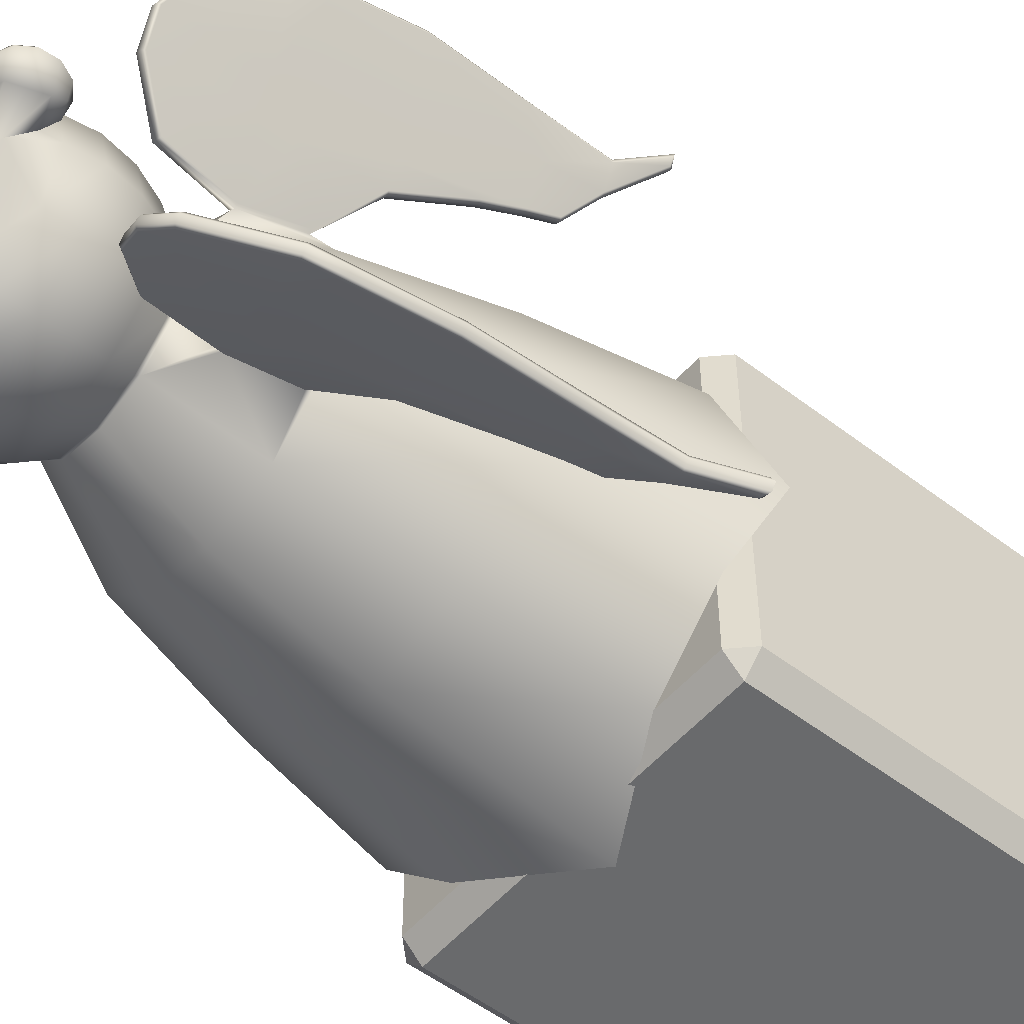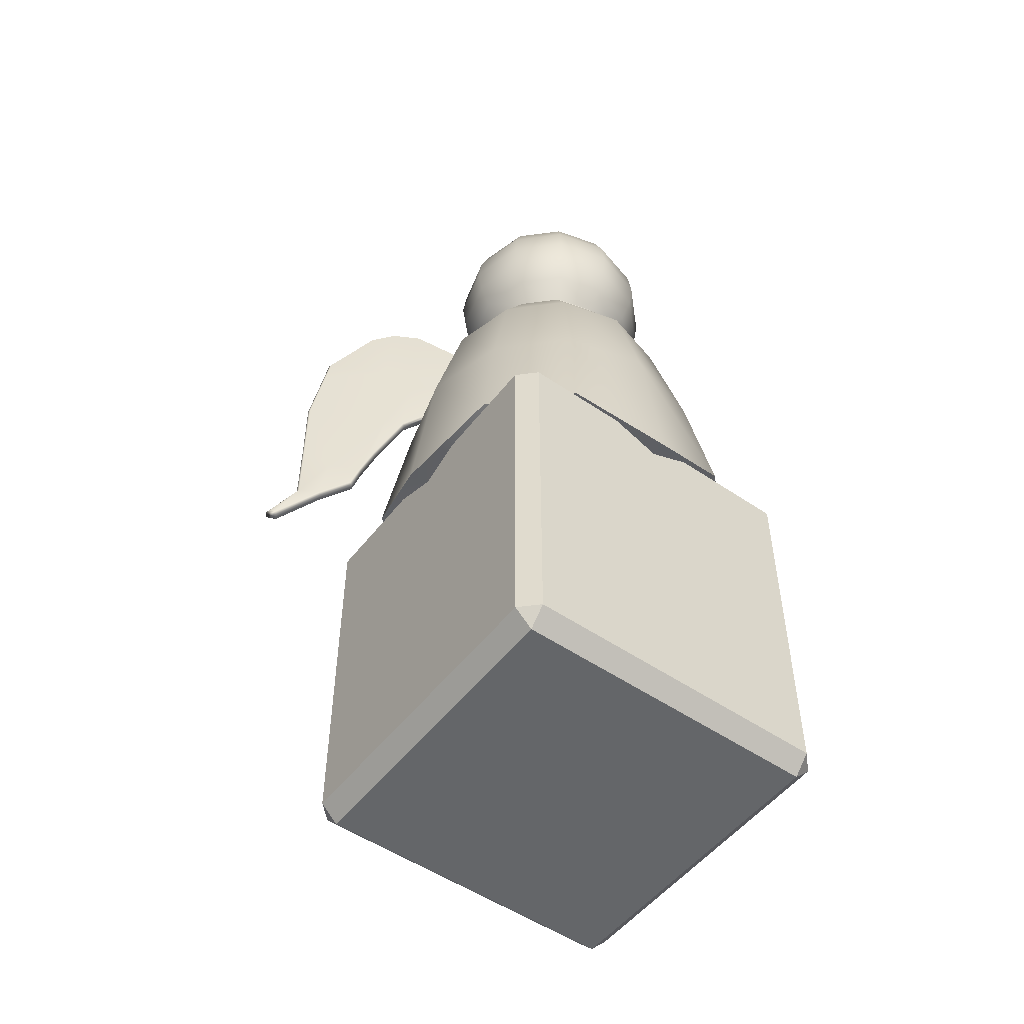
<metadata>
{"format":"obj","ext":"obj","renderer":"f3d","projection":"perspective","resolution":1024,"background":"white","views":[{"elev":-52.9,"azim":-129.5,"up":"+Z"},{"elev":-51.7,"azim":53.4,"up":"+Y"}]}
</metadata>
<code>
v -9.543 -1.232 -31.16
v -10.6 -0.1715 -31.16
v -10.6 -0.1715 -50.25
v -9.543 -1.232 -50.25
v -9.543 -0.1715 -30.1
v 9.543 -1.232 -31.16
v 9.543 -0.1715 -30.1
v -9.543 22.08 -30.1
v -10.6 22.08 -31.16
v 10.6 -0.1715 -31.16
v 9.543 -1.232 -50.25
v 10.6 -0.1715 -50.25
v 10.6 22.08 -31.16
v 9.543 22.08 -30.1
v -9.543 23.14 -31.16
v -9.543 23.14 -50.25
v -10.6 22.08 -50.25
v 9.543 23.14 -31.16
v 10.6 22.08 -50.25
v 9.543 23.14 -50.25
v -9.543 22.08 -51.31
v -9.543 -0.1715 -51.31
v 9.543 22.08 -51.31
v 9.543 -0.1715 -51.31
v -9.724 43.57 -31.52
v -8.396 43.12 -33.47
v -9.434 38.99 -32.08
v -10.25 39.26 -30.89
v -9.516 45.28 -31.77
v -8.487 44.93 -33.28
v -9.119 43.55 -31.11
v -9.643 39.25 -30.47
v -8.827 38.98 -31.67
v -7.792 43.11 -33.05
v -8.911 45.26 -31.36
v -7.883 44.92 -32.86
v -5.67 44.15 -36.11
v -5.71 44.14 -36.34
v -5.983 48.08 -35.78
v -5.937 47.99 -35.56
v -6.174 41.05 -35.43
v -6.229 40.95 -35.64
v -8.096 38.82 -32.74
v -8.163 38.71 -32.93
v -9.29 35.15 -31.15
v -9.354 35.08 -31.36
v -9.828 33.09 -30.39
v -9.88 33.03 -30.61
v -13.04 28.04 -25.88
v -13.15 27.87 -26.01
v -11.46 30.2 -28.4
v -11.37 30.33 -28.23
v -13.26 28.12 -25.55
v -13.57 28.01 -25.4
v -12.18 30.46 -27.05
v -12.41 30.52 -27.01
v -11.3 46.02 -27.86
v -11.52 46.1 -27.82
v -11.73 44.39 -27.57
v -11.5 44.36 -27.61
v -9.535 49.61 -30.29
v -9.724 49.74 -30.3
v -12.26 40.09 -26.93
v -12.03 40.07 -26.98
v -12.36 35.27 -27.01
v -12.13 35.15 -27.02
v -8.589 50.33 -31.67
v -8.734 50.5 -31.74
v -7.559 50.21 -33.46
v -7.463 50.05 -33.32
v -10.24 31.53 -30.17
v -10.18 31.63 -29.97
v -9.071 50.51 -31.97
v -9.195 50.34 -32.09
v -10.14 49.62 -30.7
v -10.06 49.75 -30.53
v -7.894 50.22 -33.7
v -8.067 50.06 -33.74
v -6.318 48.09 -36.01
v -6.54 48 -35.98
v -11.91 46.04 -28.27
v -11.86 46.11 -28.05
v -12.11 44.37 -28.03
v -12.07 44.4 -27.8
v -12.63 40.08 -27.39
v -12.59 40.1 -27.17
v -12.73 35.16 -27.43
v -12.66 35.28 -27.22
v -12.79 30.47 -27.46
v -12.74 30.53 -27.24
v -13.87 28.13 -25.96
v -13.9 28.02 -25.63
v -13.64 28.06 -26.29
v -13.49 27.88 -26.24
v -11.79 30.21 -28.63
v -11.98 30.35 -28.64
v -10.79 31.65 -30.38
v -10.58 31.54 -30.4
v -10.22 33.04 -30.84
v -10.44 33.11 -30.8
v -9.908 35.17 -31.54
v -9.695 35.09 -31.58
v -6.045 44.15 -36.57
v -6.274 44.16 -36.52
v -6.564 40.96 -35.87
v -6.778 41.06 -35.84
v -8.501 38.72 -33.16
v -8.704 38.84 -33.15
v -11.65 33.48 -29.03
v -11.05 33.46 -28.61
v -10.78 43.37 -49.18
v -8.872 42.82 -47.83
v -10.51 38.78 -48.8
v -11.68 39.11 -49.63
v -10.42 45.07 -49
v -8.944 44.64 -47.96
v -11.2 43.4 -48.57
v -12.1 39.13 -49.02
v -10.93 38.8 -48.2
v -9.291 42.85 -47.23
v -10.84 45.09 -48.39
v -9.362 44.67 -47.35
v -6.182 43.73 -45.11
v -5.953 43.71 -45.15
v -6.258 47.67 -45.5
v -6.479 47.6 -45.45
v -7.056 40.68 -45.57
v -6.853 40.56 -45.62
v -9.874 38.59 -47.46
v -9.686 38.46 -47.52
v -11.69 35 -48.6
v -11.48 34.92 -48.66
v -12.57 32.99 -49.1
v -12.36 32.91 -49.15
v -17.39 28.18 -52.24
v -17.27 28 -52.35
v -14.74 30.2 -50.69
v -14.9 30.35 -50.61
v -17.71 28.27 -52.47
v -17.87 28.17 -52.77
v -16.07 30.54 -51.42
v -16.11 30.59 -51.65
v -14.28 46.03 -50.81
v -14.3 46.1 -51.03
v -14.66 44.41 -51.21
v -14.63 44.38 -50.99
v -11.63 49.48 -49.1
v -11.61 49.61 -49.29
v -15.57 40.15 -51.67
v -15.53 40.13 -51.44
v -15.8 35.33 -51.68
v -15.8 35.21 -51.45
v -10.21 50.13 -48.16
v -10.12 50.3 -48.31
v -8.428 49.92 -47.12
v -8.582 49.77 -47.02
v -12.89 31.44 -49.49
v -13.09 31.56 -49.43
v -9.891 50.28 -48.64
v -9.789 50.11 -48.76
v -11.21 49.46 -49.7
v -11.38 49.6 -49.63
v -8.195 49.9 -47.46
v -8.163 49.75 -47.63
v -6.024 47.66 -45.83
v -6.059 47.57 -46.05
v -13.86 46.01 -51.42
v -14.07 46.09 -51.37
v -14.21 44.35 -51.59
v -14.43 44.4 -51.55
v -15.11 40.11 -52.04
v -15.34 40.13 -52
v -15.38 35.19 -52.05
v -15.6 35.32 -51.98
v -15.65 30.51 -52.02
v -15.87 30.58 -51.98
v -17.3 28.25 -53.07
v -17.64 28.16 -53.11
v -16.97 28.16 -52.84
v -17.04 27.99 -52.68
v -14.51 30.19 -51.02
v -14.49 30.32 -51.21
v -12.67 31.54 -50.03
v -12.66 31.43 -49.82
v -12.13 32.9 -49.49
v -12.16 32.97 -49.71
v -11.29 34.99 -49.21
v -11.26 34.91 -49
v -5.72 43.7 -45.49
v -5.763 43.71 -45.72
v -6.619 40.55 -45.95
v -6.636 40.65 -46.17
v -9.457 38.45 -47.86
v -9.46 38.57 -48.07
v -13.91 33.43 -50.93
v -14.32 33.45 -50.33
v -7.625 52.76 -41.32
v -8.45 53.04 -41.32
v -8.546 53.75 -41.88
v -7.117 53.26 -41.88
v -8.863 53.18 -40.57
v -9.26 53.99 -40.57
v -8.45 53.04 -39.81
v -8.546 53.75 -39.26
v -7.625 52.76 -39.81
v -7.117 53.26 -39.26
v -7.213 52.62 -40.57
v -6.621 53.01 -40.57
v -8.374 54.61 -42.08
v -5.894 54.05 -41.7
v -9.199 54.89 -40.57
v -8.374 54.61 -39.06
v -5.894 54.05 -39.46
v -6.194 54.05 -40.58
v -7.981 55.4 -41.88
v -5.539 54.59 -41.49
v -8.696 55.64 -40.57
v -7.981 55.4 -39.26
v -5.539 54.59 -39.67
v -7.473 55.9 -41.32
v -6.648 55.61 -41.32
v -7.885 56.04 -40.57
v -7.473 55.9 -39.81
v -6.648 55.61 -39.81
v -5.784 54.59 -40.58
v -6.236 55.47 -40.57
v -8.113 52.68 -40.57
v -6.985 55.98 -40.57
v 4.335 45.31 -43.01
v 2.557 45.31 -44.79
v 3.103 46.74 -45.73
v 5.281 46.74 -43.56
v 0.1273 45.31 -45.44
v 0.1273 46.74 -46.53
v -2.302 45.31 -44.79
v -2.848 46.74 -45.73
v -4.08 45.31 -43.01
v -5.026 46.74 -43.56
v -4.731 45.31 -40.58
v -5.823 46.74 -40.58
v -4.08 45.31 -38.15
v -5.026 46.74 -37.6
v -2.302 45.31 -36.37
v -2.848 46.74 -35.43
v 0.1273 45.31 -35.72
v 0.1273 46.74 -34.63
v 2.557 45.31 -36.37
v 3.103 46.74 -35.43
v 4.335 45.31 -38.15
v 5.281 46.74 -37.6
v 4.986 45.31 -40.58
v 6.078 46.74 -40.58
v 3.446 48.4 -46.33
v 5.875 48.4 -43.9
v 0.1273 48.4 -47.22
v -3.191 48.4 -46.33
v -5.62 48.4 -43.9
v -6.51 48.4 -40.58
v -5.62 48.4 -37.26
v -3.191 48.4 -34.83
v 0.1273 48.4 -33.94
v 3.446 48.4 -34.83
v 5.875 48.4 -37.26
v 6.764 48.4 -40.58
v 3.563 50.17 -46.53
v 6.078 50.17 -44.02
v 0.1273 50.17 -47.45
v -3.308 50.17 -46.53
v -5.823 50.17 -44.02
v -6.744 50.17 -40.58
v -5.823 50.17 -37.14
v -3.308 50.17 -34.63
v 0.1273 50.17 -33.71
v 3.563 50.17 -34.63
v 6.078 50.17 -37.14
v 6.998 50.17 -40.58
v 3.446 51.95 -46.33
v 5.875 51.95 -43.9
v 0.1273 51.95 -47.22
v -3.191 51.95 -46.33
v -5.62 51.95 -43.9
v -6.51 51.95 -40.58
v -5.62 51.95 -37.26
v -3.191 51.95 -34.83
v 0.1273 51.95 -33.94
v 3.446 51.95 -34.83
v 5.875 51.95 -37.26
v 6.764 51.95 -40.58
v 3.103 53.61 -45.73
v 5.281 53.61 -43.56
v 0.1273 53.61 -46.53
v -2.848 53.61 -45.73
v -2.848 53.61 -35.43
v 0.1273 53.61 -34.63
v 3.103 53.61 -35.43
v 5.281 53.61 -37.6
v 6.078 53.61 -40.58
v 2.557 55.03 -44.79
v 4.335 55.03 -43.01
v 0.1273 55.03 -45.44
v -2.302 55.03 -44.79
v -2.302 55.03 -36.37
v 0.1273 55.03 -35.72
v 2.557 55.03 -36.37
v 4.335 55.03 -38.15
v 4.986 55.03 -40.58
v 1.845 56.12 -43.56
v 3.103 56.12 -42.3
v 0.1273 56.12 -44.02
v -1.59 56.12 -43.56
v -2.848 56.12 -42.3
v -3.308 56.12 -40.58
v -2.848 56.12 -38.86
v -1.59 56.12 -37.6
v 0.1273 56.12 -37.14
v 1.845 56.12 -37.6
v 3.103 56.12 -38.86
v 3.563 56.12 -40.58
v 1.016 56.81 -42.12
v 1.667 56.81 -41.47
v 0.1273 56.81 -42.36
v -0.7619 56.81 -42.12
v -1.413 56.81 -41.47
v -1.651 56.81 -40.58
v -1.413 56.81 -39.69
v -0.7619 56.81 -39.04
v 0.1273 56.81 -38.8
v 1.016 56.81 -39.04
v 1.667 56.81 -39.69
v 1.906 56.81 -40.58
v 0.1273 57.04 -40.58
v 6.933 40.02 -44.46
v 4.003 40.02 -47.39
v 2.503 45.13 -44.79
v 4.335 45.13 -42.96
v 0 40.02 -48.46
v 0 45.13 -45.46
v -4.003 40.02 -47.39
v -2.503 45.13 -44.79
v -6.933 40.02 -44.46
v -8.006 40.02 -40.45
v -5.005 45.13 -40.45
v -4.335 45.13 -42.96
v -6.933 40.02 -36.45
v -4.335 45.13 -37.95
v -4.003 40.02 -33.52
v 0 40.02 -32.45
v 0 45.13 -35.45
v -2.503 45.13 -36.12
v 4.003 40.02 -33.52
v 2.503 45.13 -36.12
v 6.933 40.02 -36.45
v 4.335 45.13 -37.95
v 8.006 40.02 -40.45
v 5.005 45.13 -40.45
v 5.838 23.64 -50.56
v 10.11 23.64 -46.29
v 0 23.3 -40.45
v 0 20.22 -52.13
v -5.838 23.3 -50.56
v -10.11 23.3 -46.29
v -11.68 20.81 -40.45
v -10.11 23.3 -34.62
v -5.838 23.3 -30.34
v 0 20.7 -28.78
v 5.838 23.3 -30.34
v 10.11 23.3 -34.62
v 11.68 20.66 -40.45
v 8.731 32 -45.49
v 5.041 32 -49.18
v 0 32 -50.53
v -5.041 32 -49.18
v -8.731 32 -45.49
v -10.08 32 -40.45
v -8.731 32 -35.41
v -5.041 32 -31.72
v 0 32 -30.37
v 5.041 32 -31.72
v 8.731 32 -35.41
v 10.08 32 -40.45
g Angel
f 4 1 2
f 2 3 4
f 7 5 1
f 1 6 7
f 9 2 5
f 5 8 9
f 12 10 6
f 6 11 12
f 14 7 10
f 10 13 14
f 17 9 15
f 15 16 17
f 18 15 8
f 8 14 18
f 20 18 13
f 13 19 20
f 3 17 21
f 21 22 3
f 23 21 16
f 16 20 23
f 24 23 19
f 19 12 24
f 11 4 22
f 22 24 11
f 8 5 7
f 7 14 8
f 16 15 18
f 18 20 16
f 22 21 23
f 23 24 22
f 1 4 11
f 11 6 1
f 13 10 12
f 12 19 13
f 17 3 2
f 2 9 17
f 1 5 2
f 10 7 6
f 9 8 15
f 18 14 13
f 17 16 21
f 23 20 19
f 3 22 4
f 11 24 12
f 28 25 26
f 26 27 28
f 25 29 30
f 30 26 25
f 34 31 32
f 32 33 34
f 36 35 31
f 31 34 36
f 40 37 38
f 38 39 40
f 42 38 37
f 37 41 42
f 44 42 41
f 41 43 44
f 46 44 43
f 43 45 46
f 48 46 45
f 45 47 48
f 52 49 50
f 50 51 52
f 54 50 49
f 49 53 54
f 56 54 53
f 53 55 56
f 60 57 58
f 58 59 60
f 62 58 57
f 57 61 62
f 64 60 59
f 59 63 64
f 66 64 63
f 63 65 66
f 55 66 65
f 65 56 55
f 68 62 61
f 61 67 68
f 70 40 39
f 39 69 70
f 69 68 67
f 67 70 69
f 72 52 51
f 51 71 72
f 47 72 71
f 71 48 47
f 76 73 74
f 74 75 76
f 78 74 73
f 73 77 78
f 80 78 77
f 77 79 80
f 82 76 75
f 75 81 82
f 84 82 81
f 81 83 84
f 86 84 83
f 83 85 86
f 88 86 85
f 85 87 88
f 90 88 87
f 87 89 90
f 92 90 89
f 89 91 92
f 94 92 91
f 91 93 94
f 98 95 96
f 96 97 98
f 93 96 95
f 95 94 93
f 102 99 100
f 100 101 102
f 97 100 99
f 99 98 97
f 104 80 79
f 79 103 104
f 106 104 103
f 103 105 106
f 108 106 105
f 105 107 108
f 101 108 107
f 107 102 101
f 29 74 78
f 78 30 29
f 109 28 27
f 27 100 109
f 29 81 75
f 75 74 29
f 28 85 83
f 83 25 28
f 109 87 85
f 85 28 109
f 93 91 89
f 89 96 93
f 109 96 89
f 89 87 109
f 96 109 100
f 100 97 96
f 104 30 78
f 78 80 104
f 108 27 26
f 26 106 108
f 101 100 27
f 27 108 101
f 29 25 83
f 83 81 29
f 104 106 26
f 26 30 104
f 70 67 35
f 35 36 70
f 33 32 110
f 110 47 33
f 61 57 35
f 35 67 61
f 60 64 32
f 32 31 60
f 64 66 110
f 110 32 64
f 55 53 49
f 49 52 55
f 55 52 110
f 110 66 55
f 47 110 52
f 52 72 47
f 70 36 37
f 37 40 70
f 34 33 43
f 43 41 34
f 33 47 45
f 45 43 33
f 60 31 35
f 35 57 60
f 34 41 37
f 37 36 34
f 73 68 69
f 69 77 73
f 82 58 62
f 62 76 82
f 76 62 68
f 68 73 76
f 86 63 59
f 59 84 86
f 88 65 63
f 63 86 88
f 92 54 56
f 56 90 92
f 95 51 50
f 50 94 95
f 94 50 54
f 54 92 94
f 90 56 65
f 65 88 90
f 99 48 71
f 71 98 99
f 98 71 51
f 51 95 98
f 77 69 39
f 39 79 77
f 79 39 38
f 38 103 79
f 105 42 44
f 44 107 105
f 107 44 46
f 46 102 107
f 102 46 48
f 48 99 102
f 84 59 58
f 58 82 84
f 114 111 112
f 112 113 114
f 111 115 116
f 116 112 111
f 120 117 118
f 118 119 120
f 122 121 117
f 117 120 122
f 126 123 124
f 124 125 126
f 128 124 123
f 123 127 128
f 130 128 127
f 127 129 130
f 132 130 129
f 129 131 132
f 134 132 131
f 131 133 134
f 138 135 136
f 136 137 138
f 140 136 135
f 135 139 140
f 142 140 139
f 139 141 142
f 146 143 144
f 144 145 146
f 148 144 143
f 143 147 148
f 150 146 145
f 145 149 150
f 152 150 149
f 149 151 152
f 141 152 151
f 151 142 141
f 154 148 147
f 147 153 154
f 156 126 125
f 125 155 156
f 155 154 153
f 153 156 155
f 158 138 137
f 137 157 158
f 133 158 157
f 157 134 133
f 162 159 160
f 160 161 162
f 164 160 159
f 159 163 164
f 166 164 163
f 163 165 166
f 168 162 161
f 161 167 168
f 170 168 167
f 167 169 170
f 172 170 169
f 169 171 172
f 174 172 171
f 171 173 174
f 176 174 173
f 173 175 176
f 178 176 175
f 175 177 178
f 180 178 177
f 177 179 180
f 184 181 182
f 182 183 184
f 179 182 181
f 181 180 179
f 188 185 186
f 186 187 188
f 183 186 185
f 185 184 183
f 190 166 165
f 165 189 190
f 192 190 189
f 189 191 192
f 194 192 191
f 191 193 194
f 187 194 193
f 193 188 187
f 115 160 164
f 164 116 115
f 195 114 113
f 113 186 195
f 115 167 161
f 161 160 115
f 114 171 169
f 169 111 114
f 195 173 171
f 171 114 195
f 179 177 175
f 175 182 179
f 195 182 175
f 175 173 195
f 182 195 186
f 186 183 182
f 190 116 164
f 164 166 190
f 194 113 112
f 112 192 194
f 187 186 113
f 113 194 187
f 115 111 169
f 169 167 115
f 190 192 112
f 112 116 190
f 156 153 121
f 121 122 156
f 119 118 196
f 196 133 119
f 147 143 121
f 121 153 147
f 146 150 118
f 118 117 146
f 150 152 196
f 196 118 150
f 141 139 135
f 135 138 141
f 141 138 196
f 196 152 141
f 133 196 138
f 138 158 133
f 156 122 123
f 123 126 156
f 120 119 129
f 129 127 120
f 119 133 131
f 131 129 119
f 146 117 121
f 121 143 146
f 120 127 123
f 123 122 120
f 159 154 155
f 155 163 159
f 168 144 148
f 148 162 168
f 162 148 154
f 154 159 162
f 172 149 145
f 145 170 172
f 174 151 149
f 149 172 174
f 178 140 142
f 142 176 178
f 181 137 136
f 136 180 181
f 180 136 140
f 140 178 180
f 176 142 151
f 151 174 176
f 185 134 157
f 157 184 185
f 184 157 137
f 137 181 184
f 163 155 125
f 125 165 163
f 165 125 124
f 124 189 165
f 191 128 130
f 130 193 191
f 193 130 132
f 132 188 193
f 188 132 134
f 134 185 188
f 170 145 144
f 144 168 170
f 200 197 198
f 198 199 200
f 199 198 201
f 201 202 199
f 202 201 203
f 203 204 202
f 204 203 205
f 205 206 204
f 206 205 207
f 207 208 206
f 208 207 197
f 197 200 208
f 210 200 199
f 199 209 210
f 209 199 202
f 202 211 209
f 211 202 204
f 204 212 211
f 212 204 206
f 206 213 212
f 213 206 208
f 208 214 213
f 214 208 200
f 200 210 214
f 216 210 209
f 209 215 216
f 215 209 211
f 211 217 215
f 217 211 212
f 212 218 217
f 218 212 213
f 213 219 218
f 221 216 215
f 215 220 221
f 220 215 217
f 217 222 220
f 222 217 218
f 218 223 222
f 223 218 219
f 219 224 223
f 224 219 225
f 225 226 224
f 226 225 216
f 216 221 226
f 198 197 227
f 201 198 227
f 203 201 227
f 205 203 227
f 207 205 227
f 197 207 227
f 221 220 228
f 220 222 228
f 222 223 228
f 223 224 228
f 224 226 228
f 226 221 228
f 232 229 230
f 230 231 232
f 231 230 233
f 233 234 231
f 234 233 235
f 235 236 234
f 236 235 237
f 237 238 236
f 238 237 239
f 239 240 238
f 240 239 241
f 241 242 240
f 242 241 243
f 243 244 242
f 244 243 245
f 245 246 244
f 246 245 247
f 247 248 246
f 248 247 249
f 249 250 248
f 250 249 251
f 251 252 250
f 252 251 229
f 229 232 252
f 254 232 231
f 231 253 254
f 253 231 234
f 234 255 253
f 255 234 236
f 236 256 255
f 256 236 238
f 238 257 256
f 257 238 240
f 240 258 257
f 258 240 242
f 242 259 258
f 259 242 244
f 244 260 259
f 260 244 246
f 246 261 260
f 261 246 248
f 248 262 261
f 262 248 250
f 250 263 262
f 263 250 252
f 252 264 263
f 264 252 232
f 232 254 264
f 266 254 253
f 253 265 266
f 265 253 255
f 255 267 265
f 267 255 256
f 256 268 267
f 268 256 257
f 257 269 268
f 269 257 258
f 258 270 269
f 270 258 259
f 259 271 270
f 271 259 260
f 260 272 271
f 272 260 261
f 261 273 272
f 273 261 262
f 262 274 273
f 274 262 263
f 263 275 274
f 275 263 264
f 264 276 275
f 276 264 254
f 254 266 276
f 278 266 265
f 265 277 278
f 277 265 267
f 267 279 277
f 279 267 268
f 268 280 279
f 280 268 269
f 269 281 280
f 281 269 270
f 270 282 281
f 282 270 271
f 271 283 282
f 283 271 272
f 272 284 283
f 284 272 273
f 273 285 284
f 285 273 274
f 274 286 285
f 286 274 275
f 275 287 286
f 287 275 276
f 276 288 287
f 288 276 266
f 266 278 288
f 290 278 277
f 277 289 290
f 289 277 279
f 279 291 289
f 291 279 280
f 280 292 291
f 292 280 281
f 281 210 292
f 210 281 282
f 282 214 210
f 214 282 283
f 283 213 214
f 213 283 284
f 284 293 213
f 293 284 285
f 285 294 293
f 294 285 286
f 286 295 294
f 295 286 287
f 287 296 295
f 296 287 288
f 288 297 296
f 297 288 278
f 278 290 297
f 299 290 289
f 289 298 299
f 298 289 291
f 291 300 298
f 300 291 292
f 292 301 300
f 301 292 210
f 210 216 301
f 219 213 293
f 293 302 219
f 302 293 294
f 294 303 302
f 303 294 295
f 295 304 303
f 304 295 296
f 296 305 304
f 305 296 297
f 297 306 305
f 306 297 290
f 290 299 306
f 308 299 298
f 298 307 308
f 307 298 300
f 300 309 307
f 309 300 301
f 301 310 309
f 310 301 216
f 216 311 310
f 311 216 225
f 225 312 311
f 312 225 219
f 219 313 312
f 313 219 302
f 302 314 313
f 314 302 303
f 303 315 314
f 315 303 304
f 304 316 315
f 316 304 305
f 305 317 316
f 317 305 306
f 306 318 317
f 318 306 299
f 299 308 318
f 320 308 307
f 307 319 320
f 319 307 309
f 309 321 319
f 321 309 310
f 310 322 321
f 322 310 311
f 311 323 322
f 323 311 312
f 312 324 323
f 324 312 313
f 313 325 324
f 325 313 314
f 314 326 325
f 326 314 315
f 315 327 326
f 327 315 316
f 316 328 327
f 328 316 317
f 317 329 328
f 329 317 318
f 318 330 329
f 330 318 308
f 308 320 330
f 320 319 331
f 319 321 331
f 321 322 331
f 322 323 331
f 323 324 331
f 324 325 331
f 325 326 331
f 326 327 331
f 327 328 331
f 328 329 331
f 329 330 331
f 330 320 331
f 335 332 333
f 333 334 335
f 334 333 336
f 336 337 334
f 337 336 338
f 338 339 337
f 343 340 341
f 341 342 343
f 342 341 344
f 344 345 342
f 349 346 347
f 347 348 349
f 348 347 350
f 350 351 348
f 351 350 352
f 352 353 351
f 353 352 354
f 354 355 353
f 355 354 332
f 332 335 355
f 356 357 358
f 359 356 358
f 360 359 358
f 361 360 358
f 362 361 358
f 363 362 358
f 364 363 358
f 365 364 358
f 366 365 358
f 367 366 358
f 368 367 358
f 357 368 358
f 332 369 370
f 370 333 332
f 333 370 371
f 371 336 333
f 336 371 372
f 372 338 336
f 338 372 373
f 373 340 338
f 340 373 374
f 374 341 340
f 341 374 375
f 375 344 341
f 344 375 376
f 376 346 344
f 346 376 377
f 377 347 346
f 347 377 378
f 378 350 347
f 350 378 379
f 379 352 350
f 352 379 380
f 380 354 352
f 354 380 369
f 369 332 354
f 369 357 356
f 356 370 369
f 370 356 359
f 359 371 370
f 371 359 360
f 360 372 371
f 372 360 361
f 361 373 372
f 373 361 362
f 362 374 373
f 374 362 363
f 363 375 374
f 375 363 364
f 364 376 375
f 376 364 365
f 365 377 376
f 377 365 366
f 366 378 377
f 378 366 367
f 367 379 378
f 379 367 368
f 368 380 379
f 380 368 357
f 357 369 380
f 334 230 229
f 229 335 334
f 335 229 251
f 251 355 335
f 355 251 249
f 249 353 355
f 353 249 247
f 247 351 353
f 351 247 245
f 245 348 351
f 348 245 243
f 243 349 348
f 349 243 241
f 241 345 349
f 345 241 239
f 239 342 345
f 342 239 237
f 237 343 342
f 343 237 235
f 235 339 343
f 339 235 233
f 233 337 339
f 337 233 230
f 230 334 337
f 349 38 42
f 42 346 349
f 346 42 105
f 105 344 346
f 344 105 103
f 103 345 344
f 345 103 38
f 38 349 345
f 343 124 128
f 128 340 343
f 340 128 191
f 191 338 340
f 338 191 189
f 189 339 338
f 339 189 124
f 124 343 339

</code>
